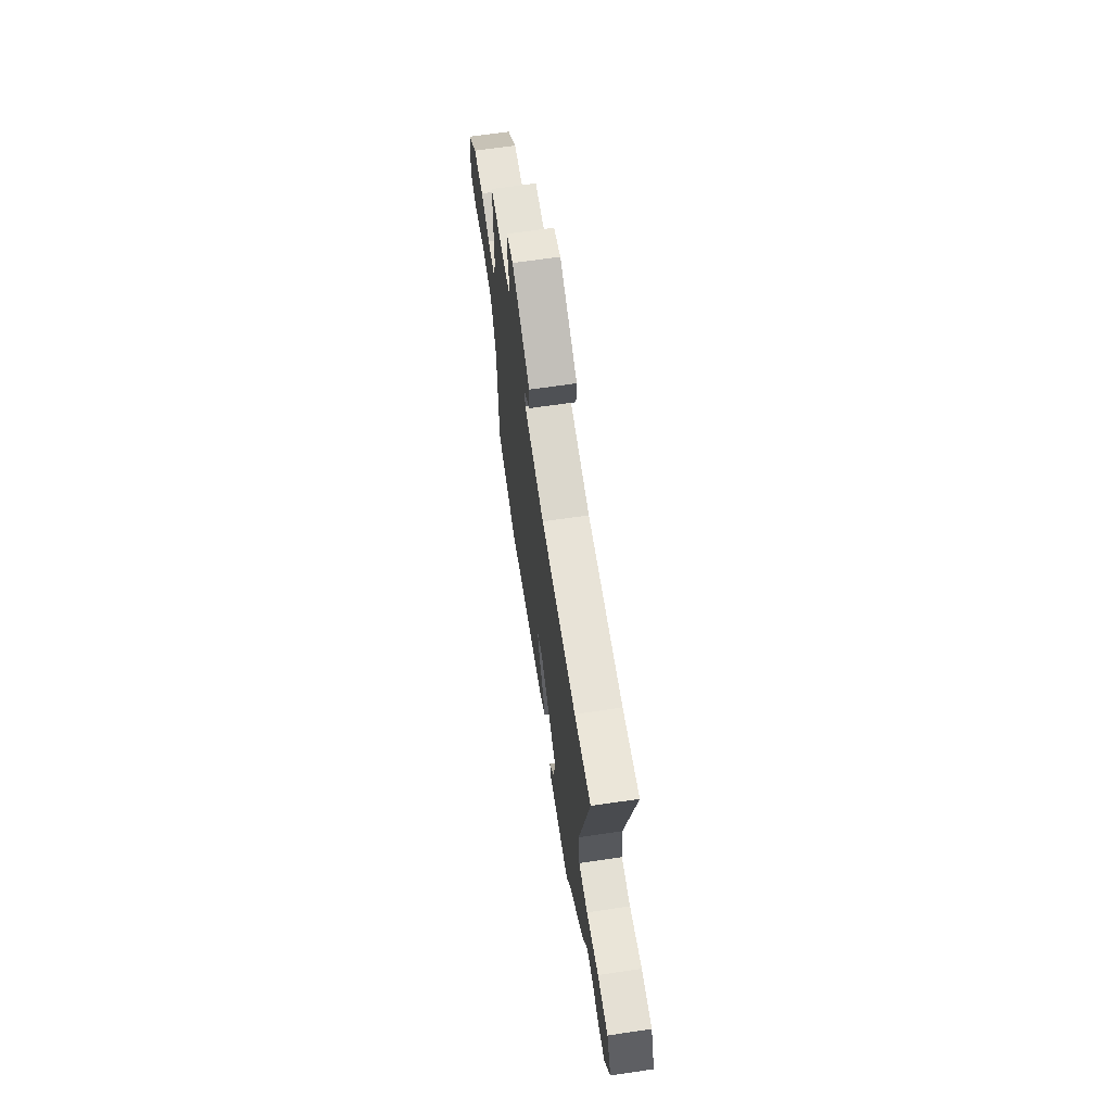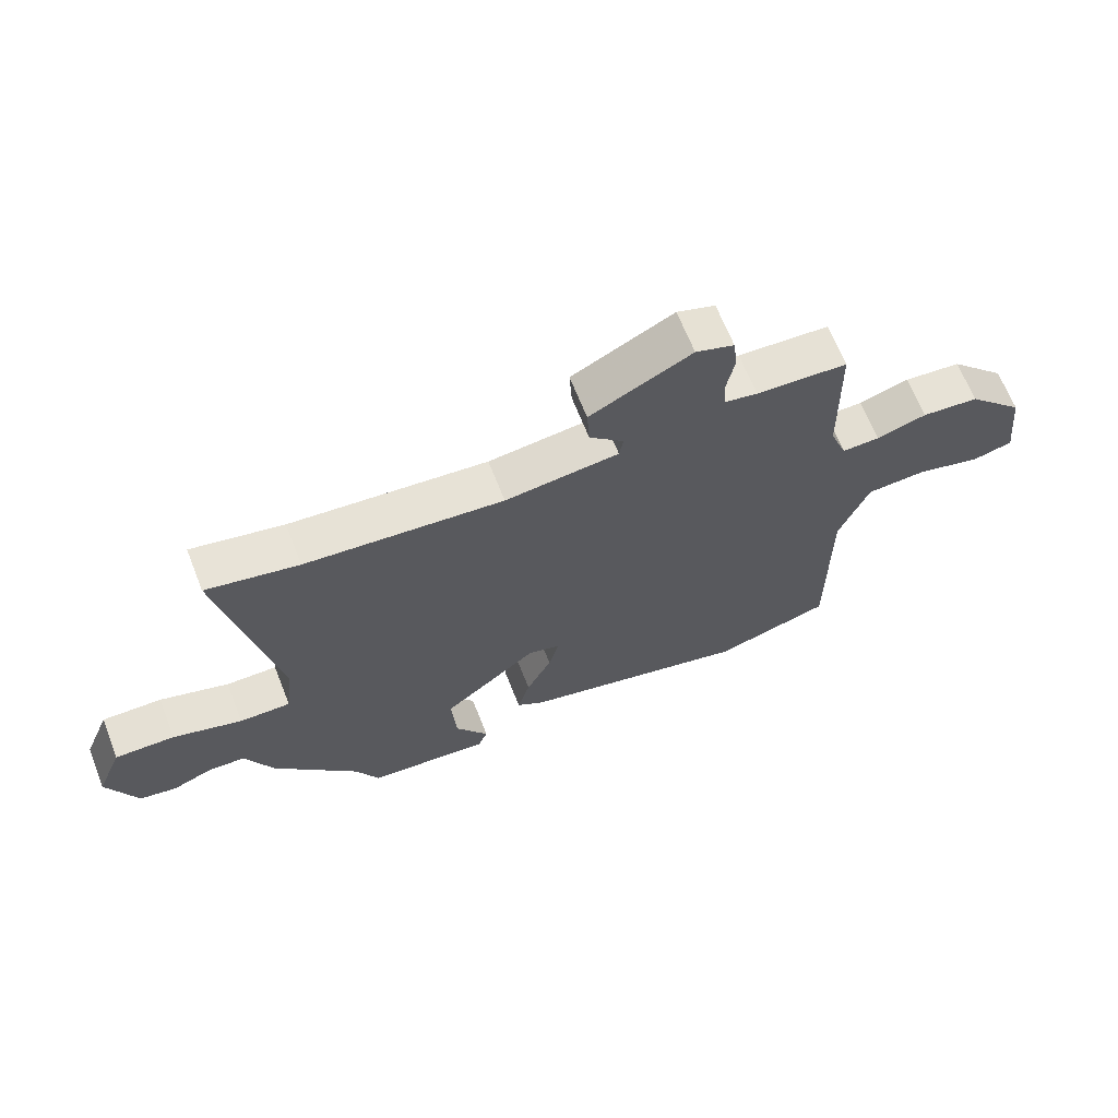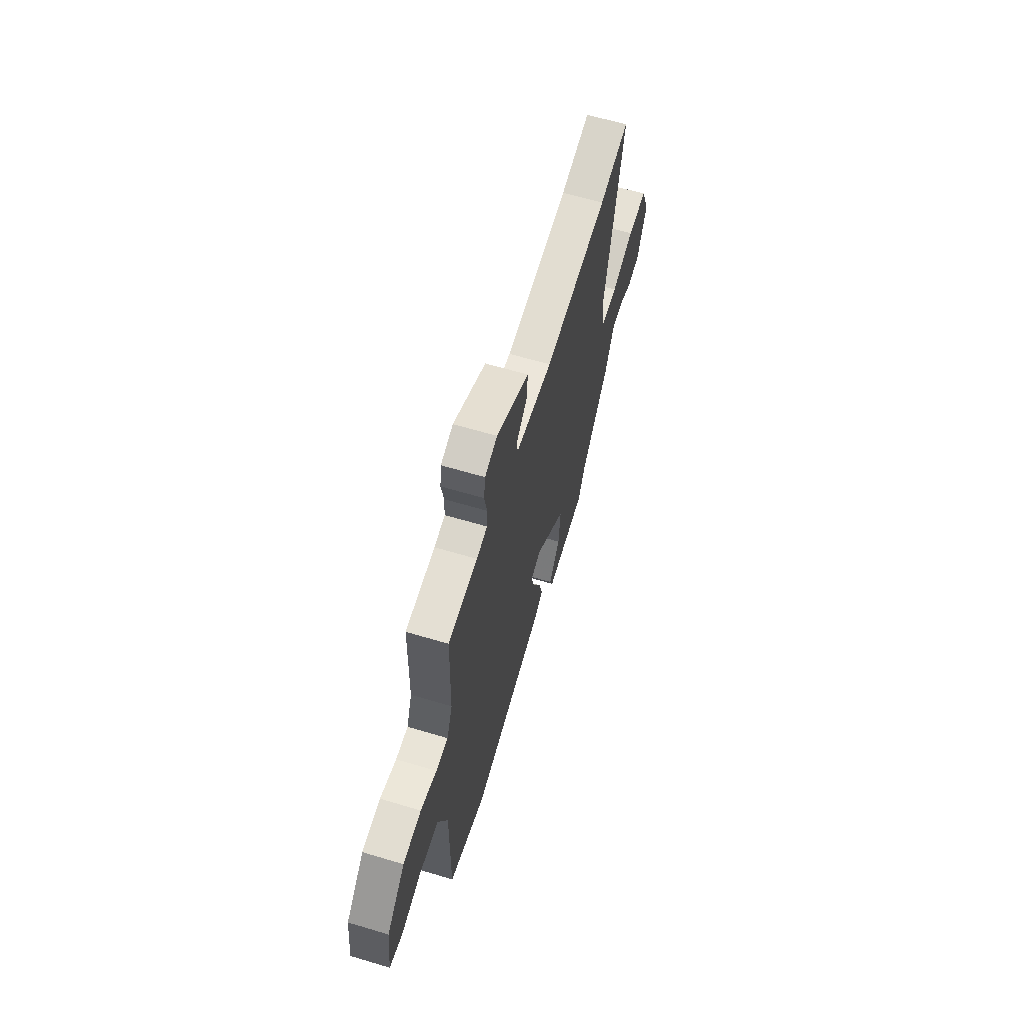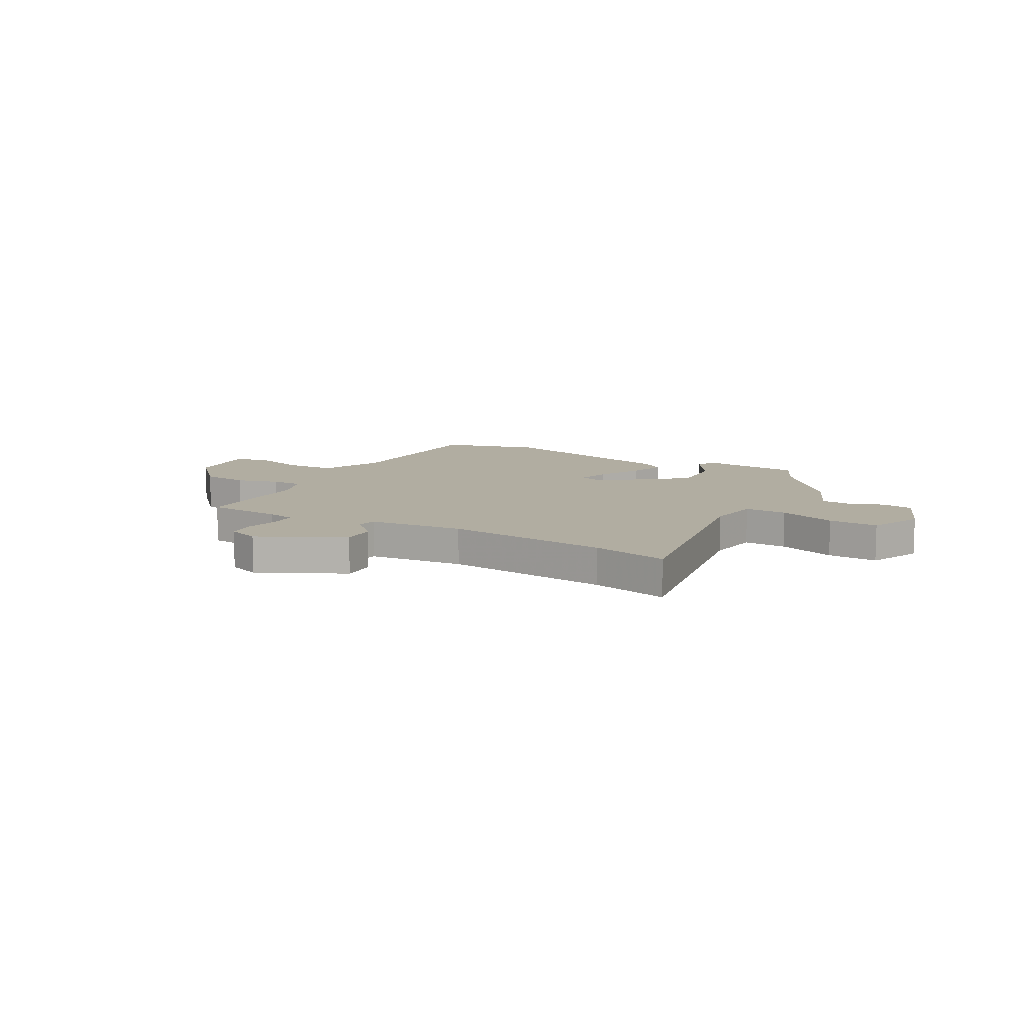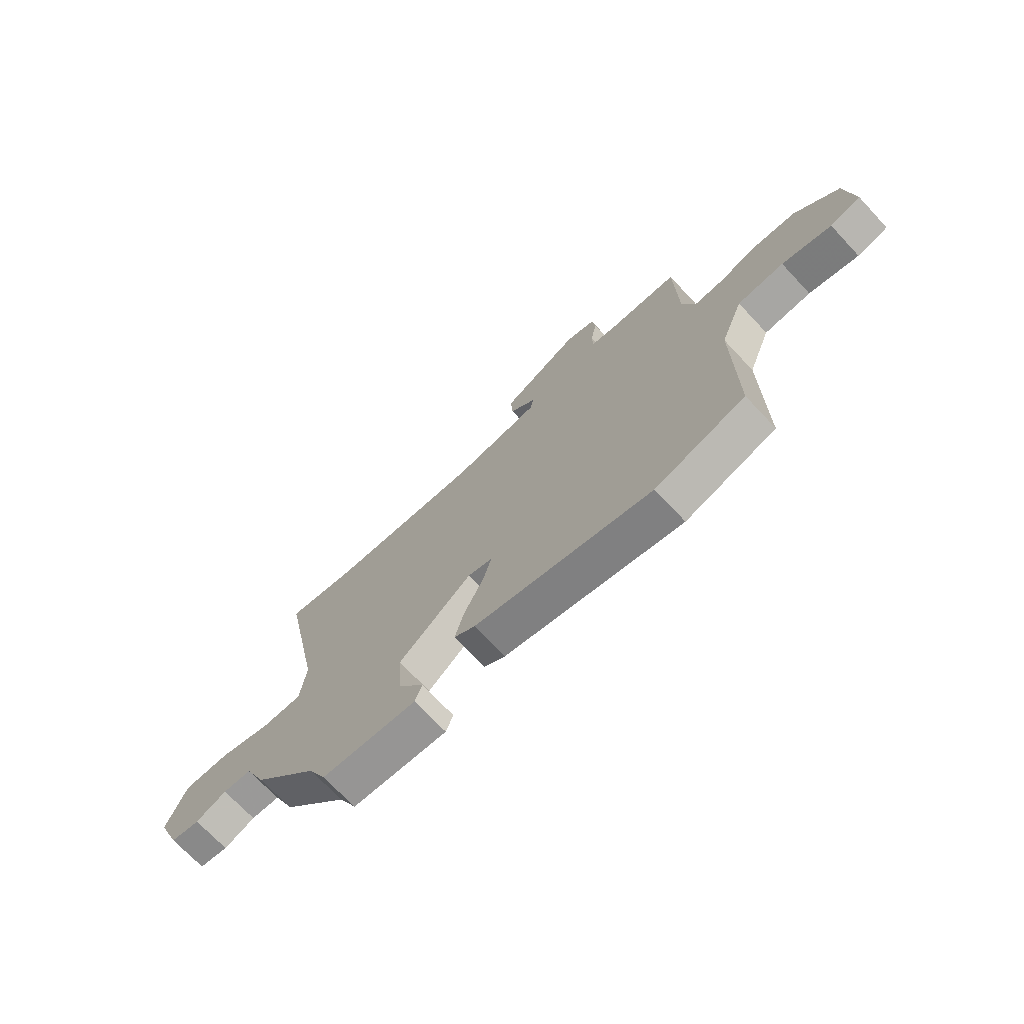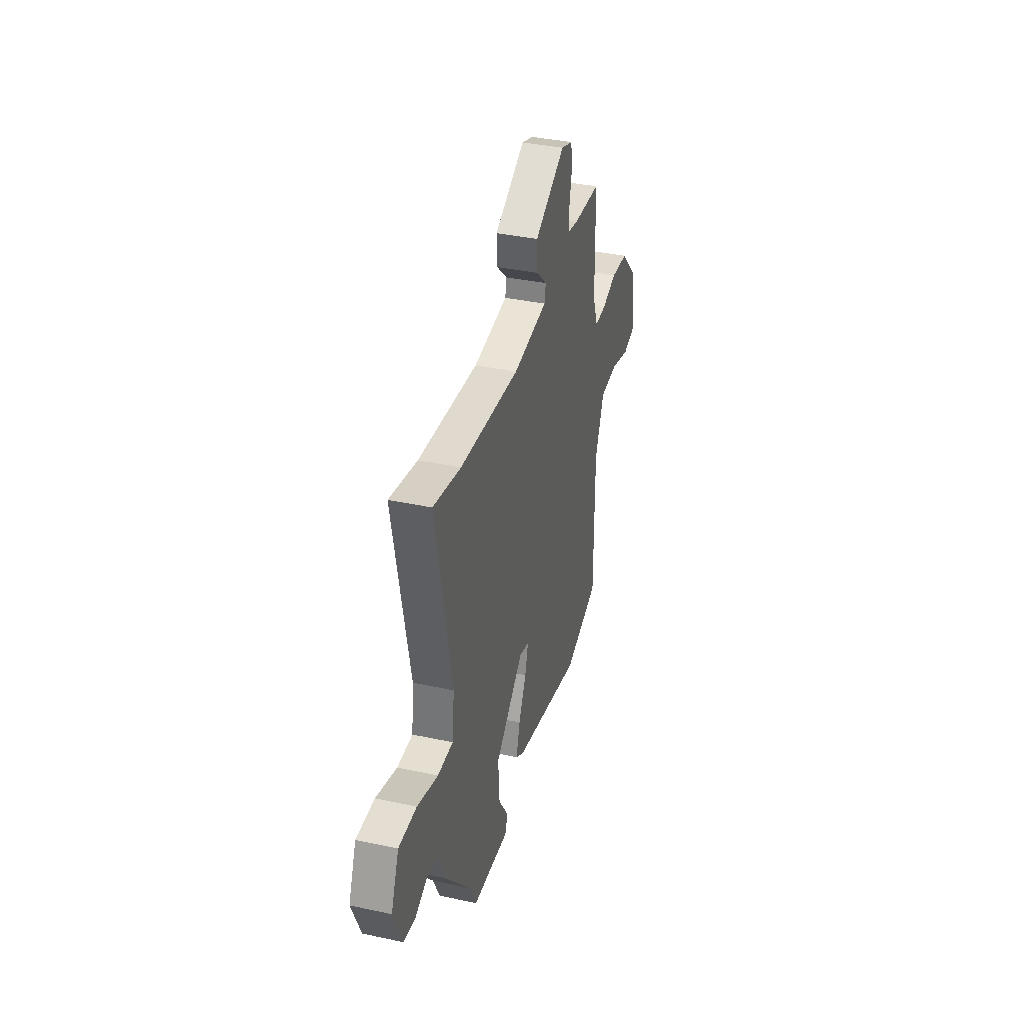
<metadata>
{"format":"obj","ext":"obj","renderer":"f3d","projection":"perspective","resolution":1024,"background":"white","views":[{"elev":66.7,"azim":81.6,"up":"+Z"},{"elev":66.2,"azim":158.5,"up":"+Z"},{"elev":63.1,"azim":-73.2,"up":"+Z"},{"elev":10.3,"azim":30.6,"up":"+Y"},{"elev":-71.4,"azim":-136.8,"up":"+Z"},{"elev":37.3,"azim":105.5,"up":"+Z"}]}
</metadata>
<code>
v -0.328 0.07 -0.553
v -0.517 0.07 -0.495
v -0.516 0.07 -0.152
v -0.564 0.07 -0.028
v -0.662 0.07 -0.022
v -0.766 0.07 -0.051
v -0.831 0.07 -0.034
v -0.815 0.07 0.11
v -0.723 0.07 0.206
v -0.631 0.07 0.214
v -0.55 0.07 0.189
v -0.489 0.07 0.187
v -0.461 0.07 0.262
v -0.456 0.07 0.507
v -0.308 0.07 0.515
v -0.254 0.07 0.525
v -0.252 0.07 0.576
v -0.265 0.07 0.643
v -0.258 0.07 0.699
v -0.196 0.07 0.72
v -0.032 0.07 0.635
v -0.036 0.07 0.567
v -0.092 0.07 0.514
v -0.085 0.07 0.477
v 0.099 0.07 0.455
v 0.419 0.07 0.483
v 0.568 0.07 0.514
v 0.481 0.07 0.075
v 0.493 0.07 -0.03
v 0.576 0.07 -0.029
v 0.688 0.07 0.007
v 0.785 0.07 0.009
v 0.827 0.07 -0.095
v 0.779 0.07 -0.211
v 0.718 0.07 -0.222
v 0.653 0.07 -0.195
v 0.593 0.07 -0.198
v 0.548 0.07 -0.299
v 0.409 0.07 -0.465
v 0.372 0.07 -0.543
v 0.172 0.07 -0.56
v 0.157 0.07 -0.52
v 0.211 0.07 -0.436
v 0.219 0.07 -0.324
v 0.065 0.07 -0.196
v 0.013 0.07 -0.211
v 0.03 0.07 -0.276
v 0.071 0.07 -0.36
v 0.091 0.07 -0.432
v 0.046 0.07 -0.462
v -0.328 0 -0.553
v -0.517 0 -0.495
v -0.516 0 -0.152
v -0.564 0 -0.028
v -0.662 0 -0.022
v -0.766 0 -0.051
v -0.831 0 -0.034
v -0.815 0 0.11
v -0.723 0 0.206
v -0.631 0 0.214
v -0.55 0 0.189
v -0.489 0 0.187
v -0.461 0 0.262
v -0.456 0 0.507
v -0.308 0 0.515
v -0.254 0 0.525
v -0.252 0 0.576
v -0.265 0 0.643
v -0.258 0 0.699
v -0.196 0 0.72
v -0.032 0 0.635
v -0.036 0 0.567
v -0.092 0 0.514
v -0.085 0 0.477
v 0.099 0 0.455
v 0.419 0 0.483
v 0.568 0 0.514
v 0.481 0 0.075
v 0.493 0 -0.03
v 0.576 0 -0.029
v 0.688 0 0.007
v 0.785 0 0.009
v 0.827 0 -0.095
v 0.779 0 -0.211
v 0.718 0 -0.222
v 0.653 0 -0.195
v 0.593 0 -0.198
v 0.548 0 -0.299
v 0.409 0 -0.465
v 0.372 0 -0.543
v 0.172 0 -0.56
v 0.157 0 -0.52
v 0.211 0 -0.436
v 0.219 0 -0.324
v 0.065 0 -0.196
v 0.013 0 -0.211
v 0.03 0 -0.276
v 0.071 0 -0.36
v 0.091 0 -0.432
v 0.046 0 -0.462
f 1 2 3
f 50 1 3
f 49 50 3
f 48 49 3
f 47 48 3
f 46 47 3 4
f 45 46 4
f 41 42 43
f 40 41 43
f 39 40 43
f 39 43 44
f 38 39 44
f 37 38 44
f 34 35 36
f 33 34 36
f 32 33 36
f 31 32 36
f 30 31 36
f 29 30 36 37
f 26 27 28
f 25 26 28 29
f 37 44 45
f 29 37 45
f 25 29 45
f 24 25 45
f 21 22 23
f 20 21 23
f 19 20 23
f 18 19 23
f 17 18 23
f 13 14 15
f 12 13 15 16
f 9 10 11
f 8 9 11
f 7 8 11
f 6 7 11
f 5 6 11
f 4 5 11 12
f 4 12 16
f 45 4 16
f 24 45 16
f 16 17 23 24
f 53 52 51
f 53 51 100
f 53 100 99
f 53 99 98
f 53 98 97
f 54 53 97 96
f 54 96 95
f 93 92 91
f 93 91 90
f 93 90 89
f 94 93 89
f 94 89 88
f 94 88 87
f 86 85 84
f 86 84 83
f 86 83 82
f 86 82 81
f 86 81 80
f 87 86 80 79
f 78 77 76
f 79 78 76 75
f 95 94 87
f 95 87 79
f 95 79 75
f 95 75 74
f 73 72 71
f 73 71 70
f 73 70 69
f 73 69 68
f 73 68 67
f 65 64 63
f 66 65 63 62
f 61 60 59
f 61 59 58
f 61 58 57
f 61 57 56
f 61 56 55
f 62 61 55 54
f 66 62 54
f 66 54 95
f 66 95 74
f 74 73 67 66
f 1 51 52 2
f 2 52 53 3
f 3 53 54 4
f 4 54 55 5
f 5 55 56 6
f 6 56 57 7
f 7 57 58 8
f 8 58 59 9
f 9 59 60 10
f 10 60 61 11
f 11 61 62 12
f 12 62 63 13
f 13 63 64 14
f 14 64 65 15
f 15 65 66 16
f 16 66 67 17
f 17 67 68 18
f 18 68 69 19
f 19 69 70 20
f 20 70 71 21
f 21 71 72 22
f 22 72 73 23
f 23 73 74 24
f 24 74 75 25
f 25 75 76 26
f 26 76 77 27
f 27 77 78 28
f 28 78 79 29
f 29 79 80 30
f 30 80 81 31
f 31 81 82 32
f 32 82 83 33
f 33 83 84 34
f 34 84 85 35
f 35 85 86 36
f 36 86 87 37
f 37 87 88 38
f 38 88 89 39
f 39 89 90 40
f 40 90 91 41
f 41 91 92 42
f 42 92 93 43
f 43 93 94 44
f 44 94 95 45
f 45 95 96 46
f 46 96 97 47
f 47 97 98 48
f 48 98 99 49
f 49 99 100 50
f 50 100 51 1

</code>
